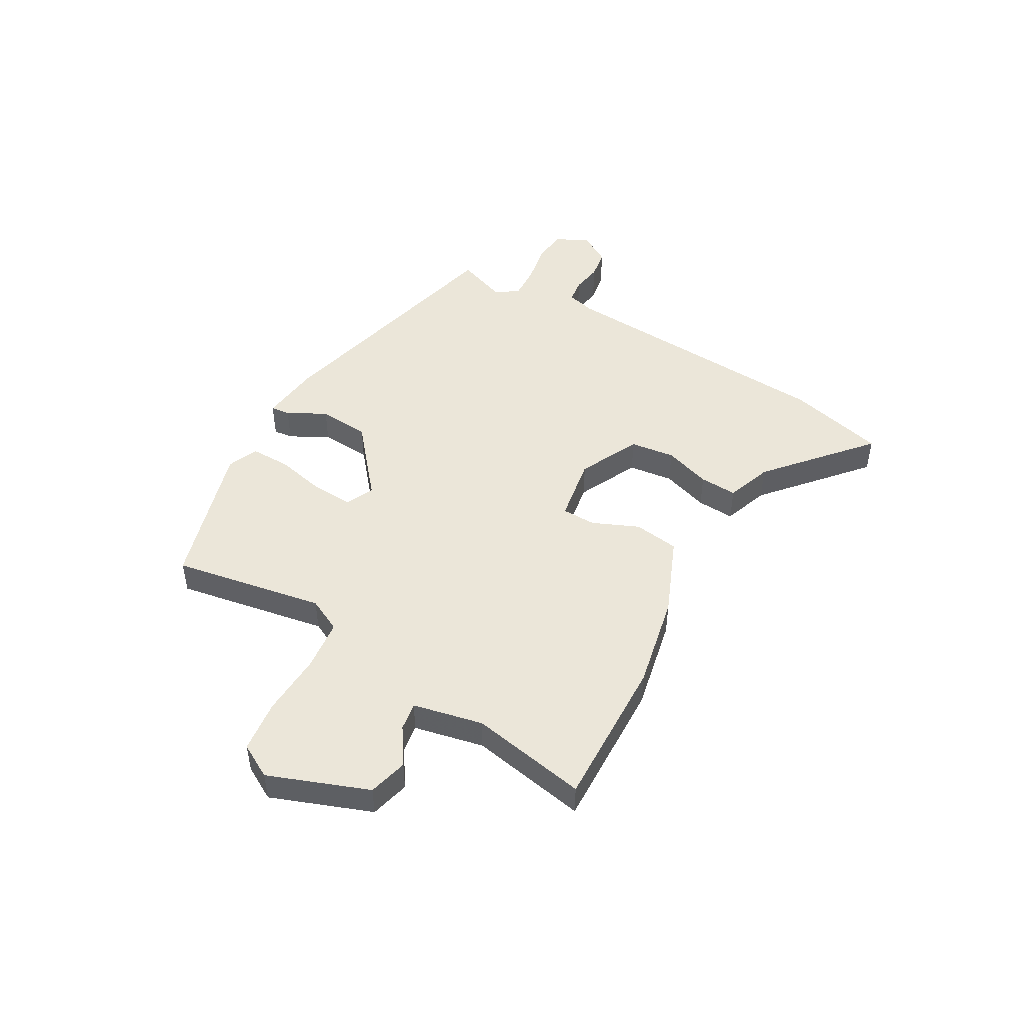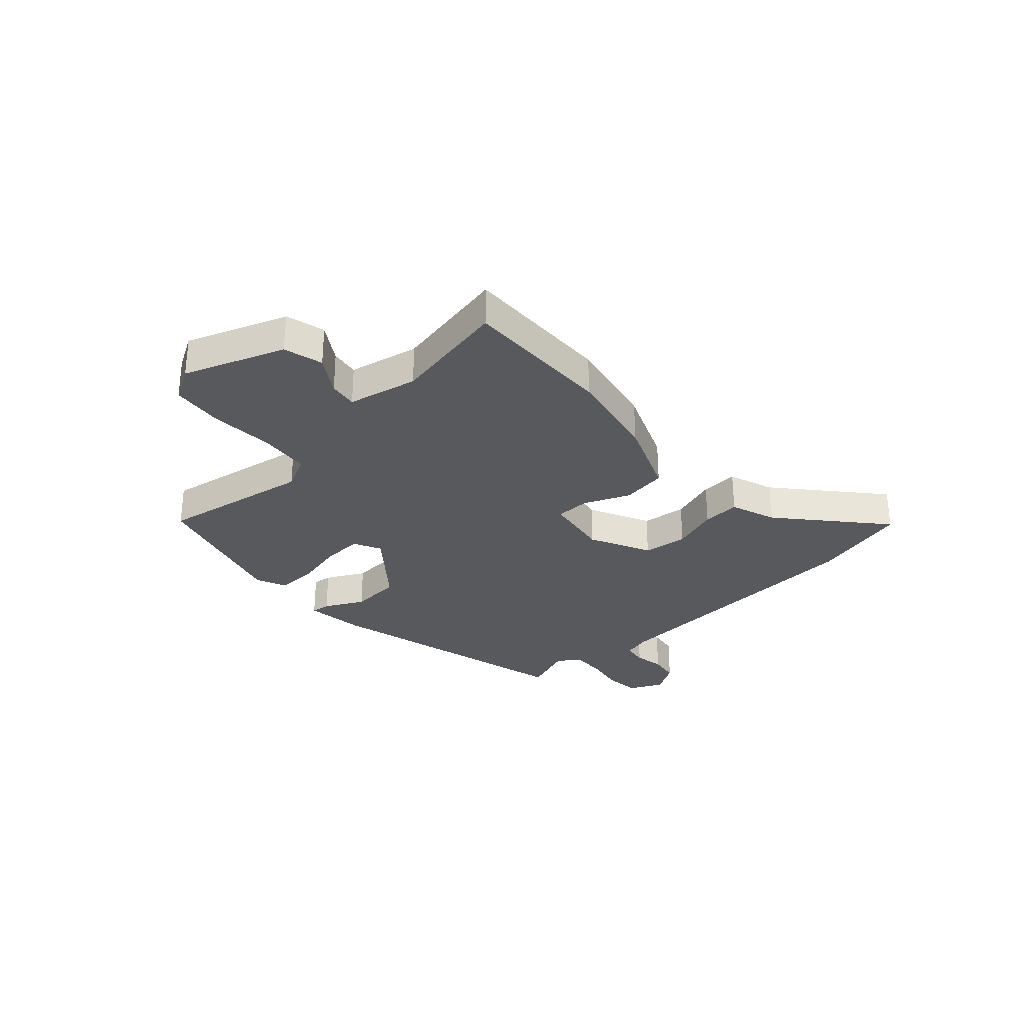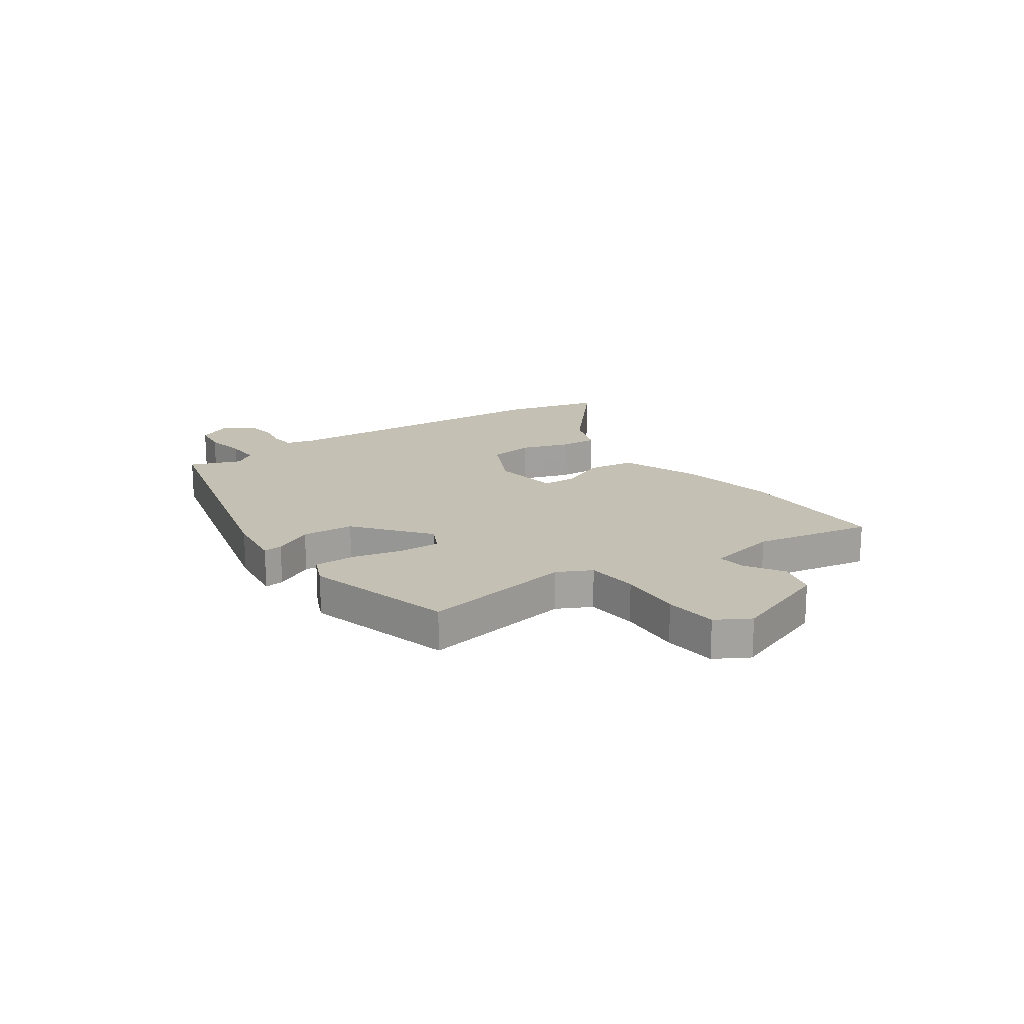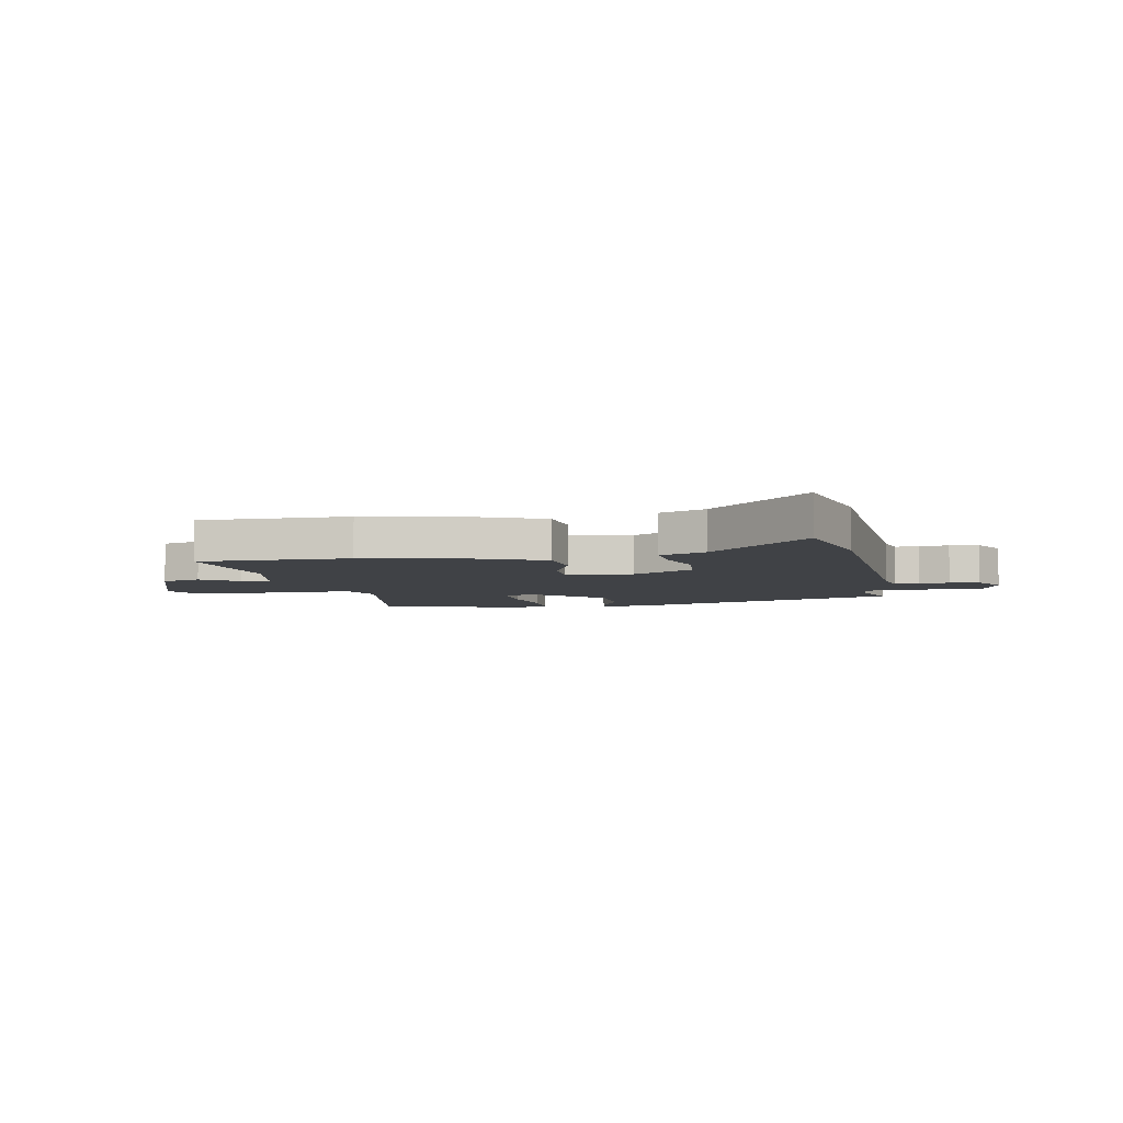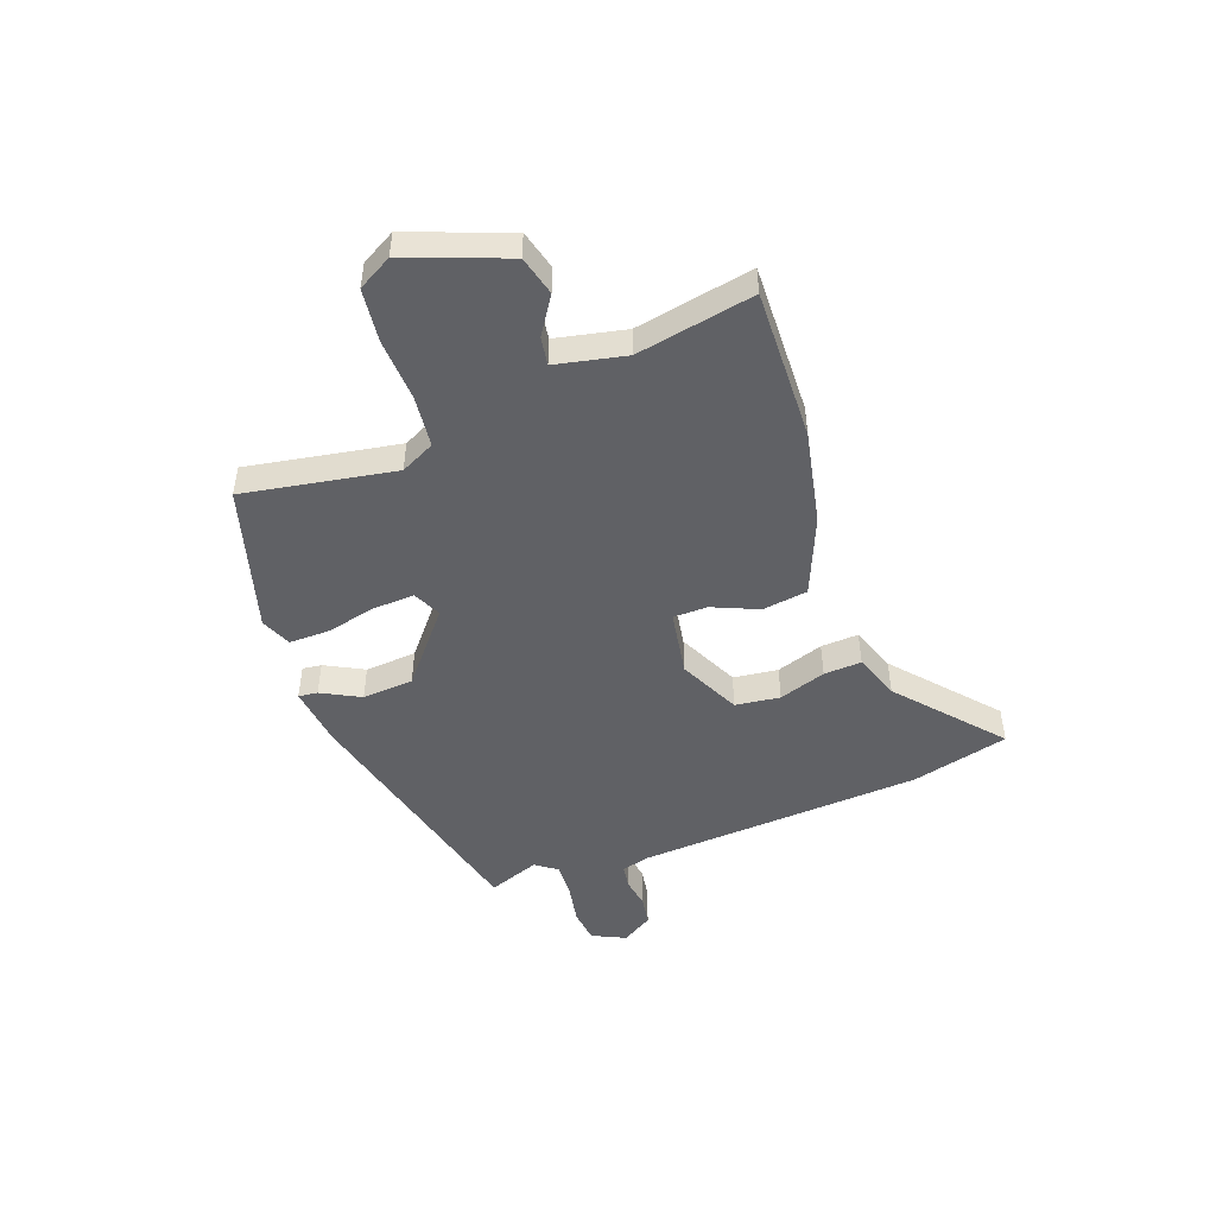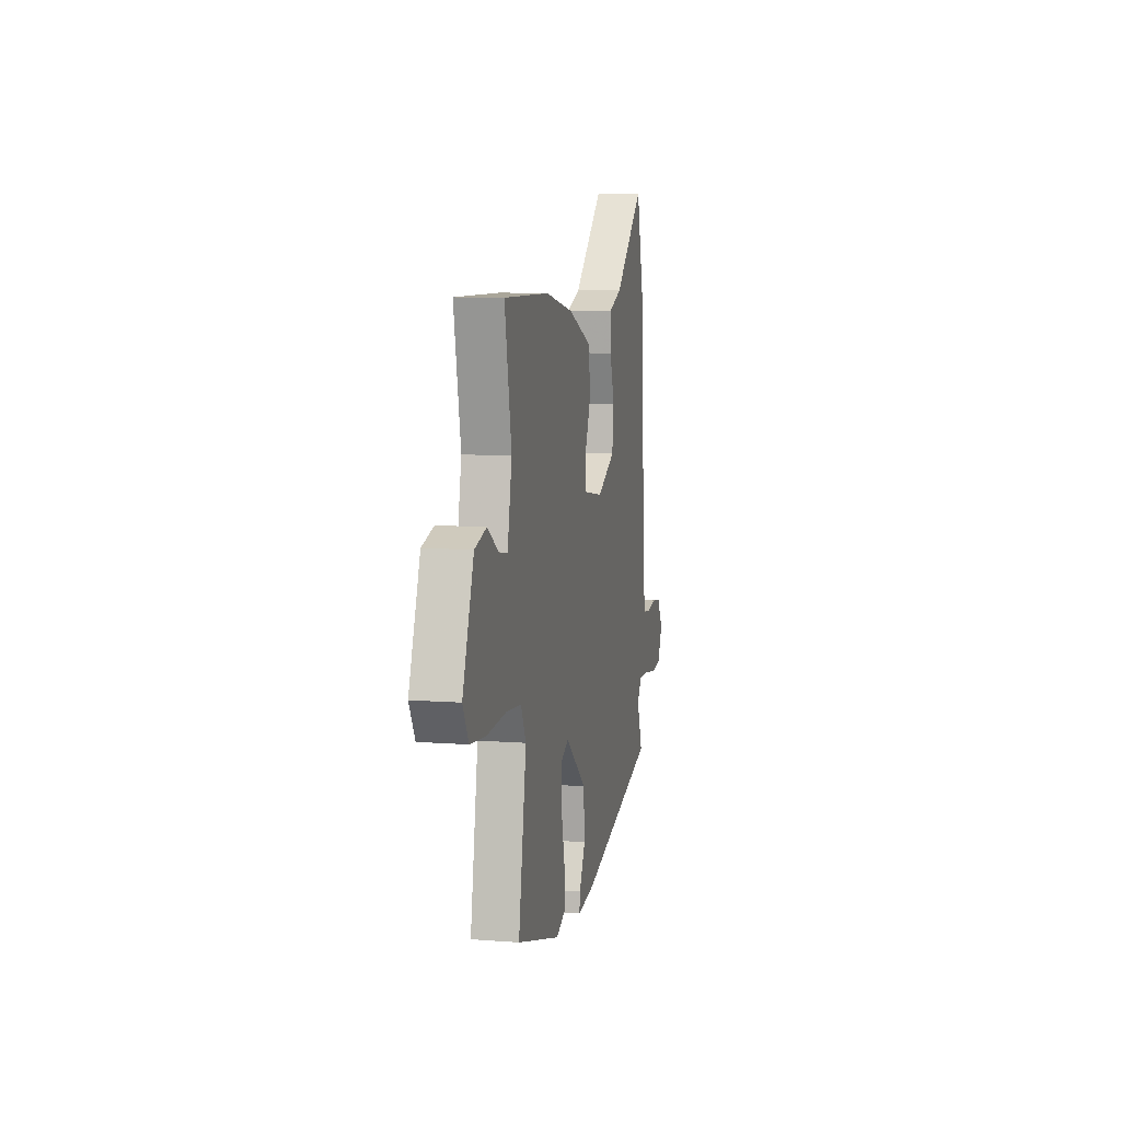
<metadata>
{"format":"obj","ext":"obj","renderer":"f3d","projection":"perspective","resolution":1024,"background":"white","views":[{"elev":47.8,"azim":-60.4,"up":"+Y"},{"elev":-30.1,"azim":-47.5,"up":"+Y"},{"elev":18.0,"azim":-124.6,"up":"+Y"},{"elev":-6.2,"azim":11.3,"up":"+Y"},{"elev":-48.1,"azim":-70.0,"up":"+Y"},{"elev":9.1,"azim":-78.5,"up":"+Z"}]}
</metadata>
<code>
v -0.503 0.07 -0.406
v -0.455 0.07 -0.129
v -0.486 0.07 -0.067
v -0.58 0.07 -0.057
v -0.696 0.07 -0.063
v -0.792 0.07 -0.052
v -0.827 0.07 0.01
v -0.759 0.07 0.193
v -0.687 0.07 0.212
v -0.619 0.07 0.168
v -0.567 0.07 0.16
v -0.54 0.07 0.288
v -0.581 0.07 0.502
v -0.304 0.07 0.495
v -0.131 0.07 0.46
v 0.012 0.07 0.401
v 0.024 0.07 0.318
v -0.012 0.07 0.234
v -0.011 0.07 0.171
v 0.11 0.07 0.151
v 0.222 0.07 0.205
v 0.232 0.07 0.287
v 0.203 0.07 0.373
v 0.199 0.07 0.442
v 0.283 0.07 0.472
v 0.466 0.07 0.631
v 0.512 0.07 0.453
v 0.547 0.07 -0.07
v 0.561 0.07 -0.122
v 0.605 0.07 -0.128
v 0.661 0.07 -0.119
v 0.716 0.07 -0.128
v 0.751 0.07 -0.185
v 0.722 0.07 -0.246
v 0.659 0.07 -0.253
v 0.584 0.07 -0.239
v 0.521 0.07 -0.236
v 0.492 0.07 -0.276
v 0.527 0.07 -0.37
v 0.052 0.07 -0.488
v -0.058 0.07 -0.501
v -0.054 0.07 -0.466
v -0.017 0.07 -0.395
v -0.024 0.07 -0.301
v -0.154 0.07 -0.194
v -0.205 0.07 -0.219
v -0.201 0.07 -0.295
v -0.18 0.07 -0.386
v -0.179 0.07 -0.46
v -0.235 0.07 -0.484
v -0.503 0 -0.406
v -0.455 0 -0.129
v -0.486 0 -0.067
v -0.58 0 -0.057
v -0.696 0 -0.063
v -0.792 0 -0.052
v -0.827 0 0.01
v -0.759 0 0.193
v -0.687 0 0.212
v -0.619 0 0.168
v -0.567 0 0.16
v -0.54 0 0.288
v -0.581 0 0.502
v -0.304 0 0.495
v -0.131 0 0.46
v 0.012 0 0.401
v 0.024 0 0.318
v -0.012 0 0.234
v -0.011 0 0.171
v 0.11 0 0.151
v 0.222 0 0.205
v 0.232 0 0.287
v 0.203 0 0.373
v 0.199 0 0.442
v 0.283 0 0.472
v 0.466 0 0.631
v 0.512 0 0.453
v 0.547 0 -0.07
v 0.561 0 -0.122
v 0.605 0 -0.128
v 0.661 0 -0.119
v 0.716 0 -0.128
v 0.751 0 -0.185
v 0.722 0 -0.246
v 0.659 0 -0.253
v 0.584 0 -0.239
v 0.521 0 -0.236
v 0.492 0 -0.276
v 0.527 0 -0.37
v 0.052 0 -0.488
v -0.058 0 -0.501
v -0.054 0 -0.466
v -0.017 0 -0.395
v -0.024 0 -0.301
v -0.154 0 -0.194
v -0.205 0 -0.219
v -0.201 0 -0.295
v -0.18 0 -0.386
v -0.179 0 -0.46
v -0.235 0 -0.484
f 47 48 49 50
f 46 47 50 1
f 40 41 42 43
f 38 39 40 43
f 37 38 43 44
f 33 34 35 36
f 33 36 37
f 30 31 32 33
f 29 30 33 37
f 28 29 37 44
f 25 26 27 28
f 22 23 24 25
f 21 22 25 28
f 20 21 28 44
f 15 16 17 18
f 15 18 19
f 12 13 14 15
f 11 12 15 19
f 7 8 9 10
f 7 10 11
f 4 5 6 7
f 3 4 7 11
f 2 3 11 19
f 46 1 2 19
f 19 20 44 45
f 19 45 46
f 100 99 98 97
f 51 100 97 96
f 93 92 91 90
f 93 90 89 88
f 94 93 88 87
f 86 85 84 83
f 87 86 83
f 83 82 81 80
f 87 83 80 79
f 94 87 79 78
f 78 77 76 75
f 75 74 73 72
f 78 75 72 71
f 94 78 71 70
f 68 67 66 65
f 69 68 65
f 65 64 63 62
f 69 65 62 61
f 60 59 58 57
f 61 60 57
f 57 56 55 54
f 61 57 54 53
f 69 61 53 52
f 69 52 51 96
f 95 94 70 69
f 96 95 69
f 1 51 52 2
f 2 52 53 3
f 3 53 54 4
f 4 54 55 5
f 5 55 56 6
f 6 56 57 7
f 7 57 58 8
f 8 58 59 9
f 9 59 60 10
f 10 60 61 11
f 11 61 62 12
f 12 62 63 13
f 13 63 64 14
f 14 64 65 15
f 15 65 66 16
f 16 66 67 17
f 17 67 68 18
f 18 68 69 19
f 19 69 70 20
f 20 70 71 21
f 21 71 72 22
f 22 72 73 23
f 23 73 74 24
f 24 74 75 25
f 25 75 76 26
f 26 76 77 27
f 27 77 78 28
f 28 78 79 29
f 29 79 80 30
f 30 80 81 31
f 31 81 82 32
f 32 82 83 33
f 33 83 84 34
f 34 84 85 35
f 35 85 86 36
f 36 86 87 37
f 37 87 88 38
f 38 88 89 39
f 39 89 90 40
f 40 90 91 41
f 41 91 92 42
f 42 92 93 43
f 43 93 94 44
f 44 94 95 45
f 45 95 96 46
f 46 96 97 47
f 47 97 98 48
f 48 98 99 49
f 49 99 100 50
f 50 100 51 1

</code>
